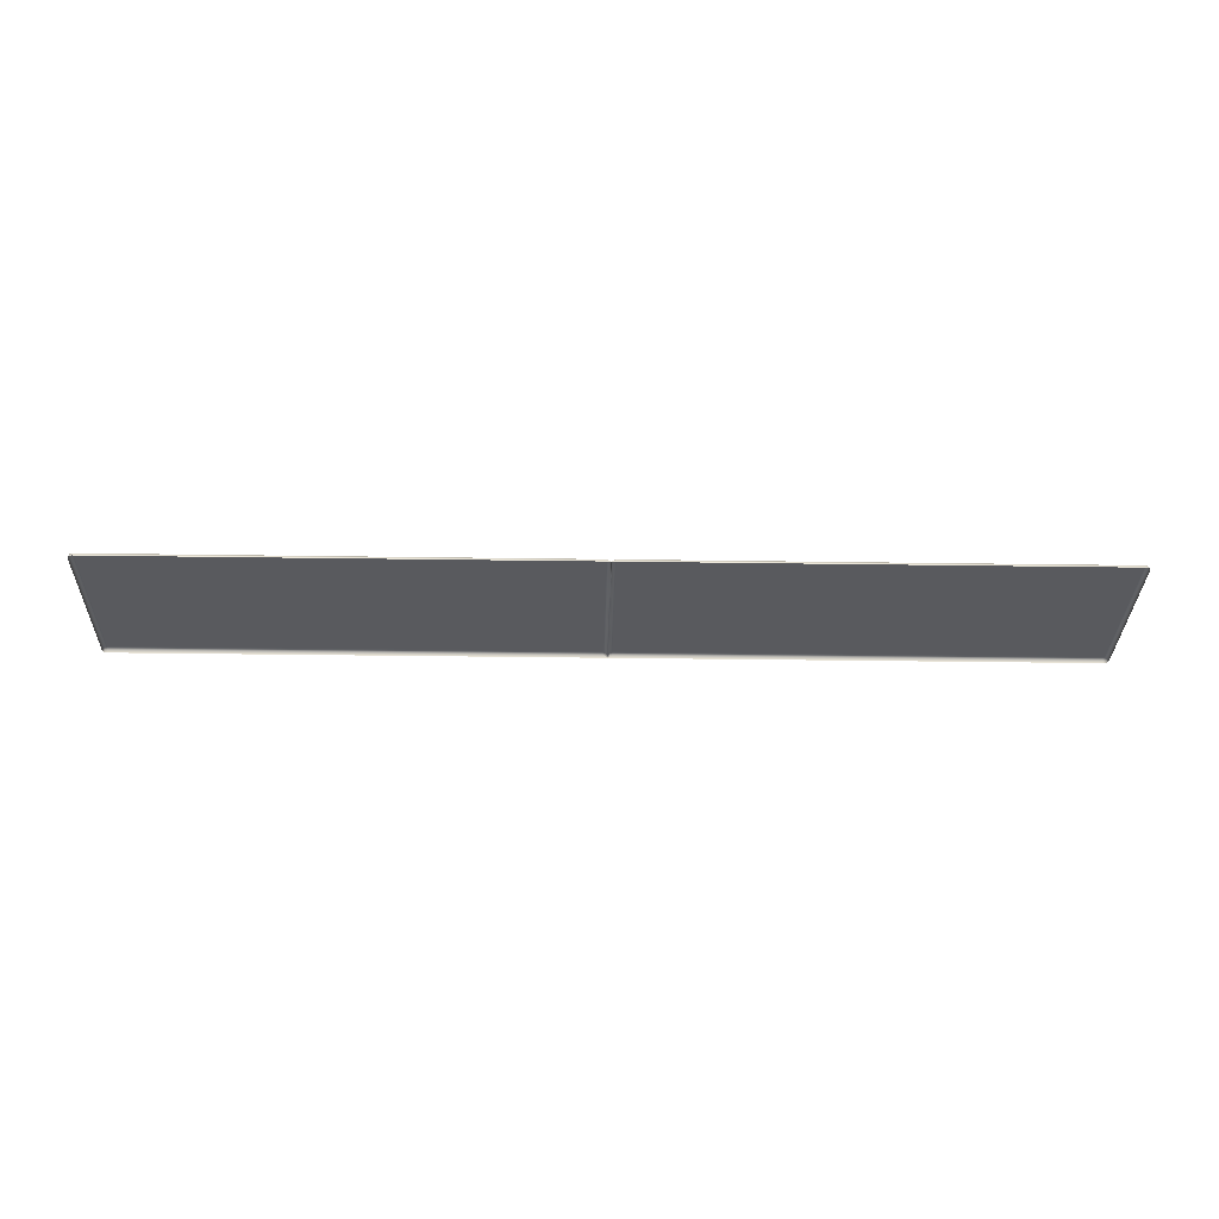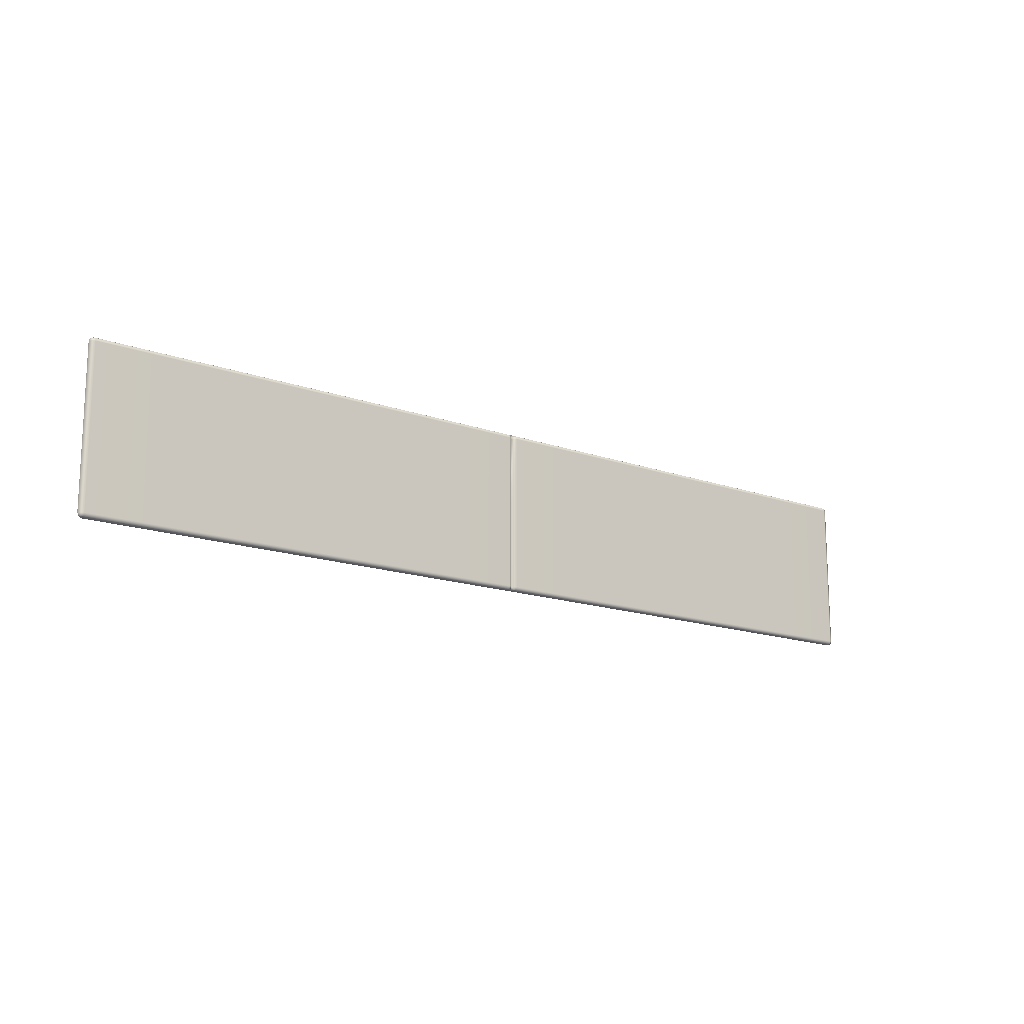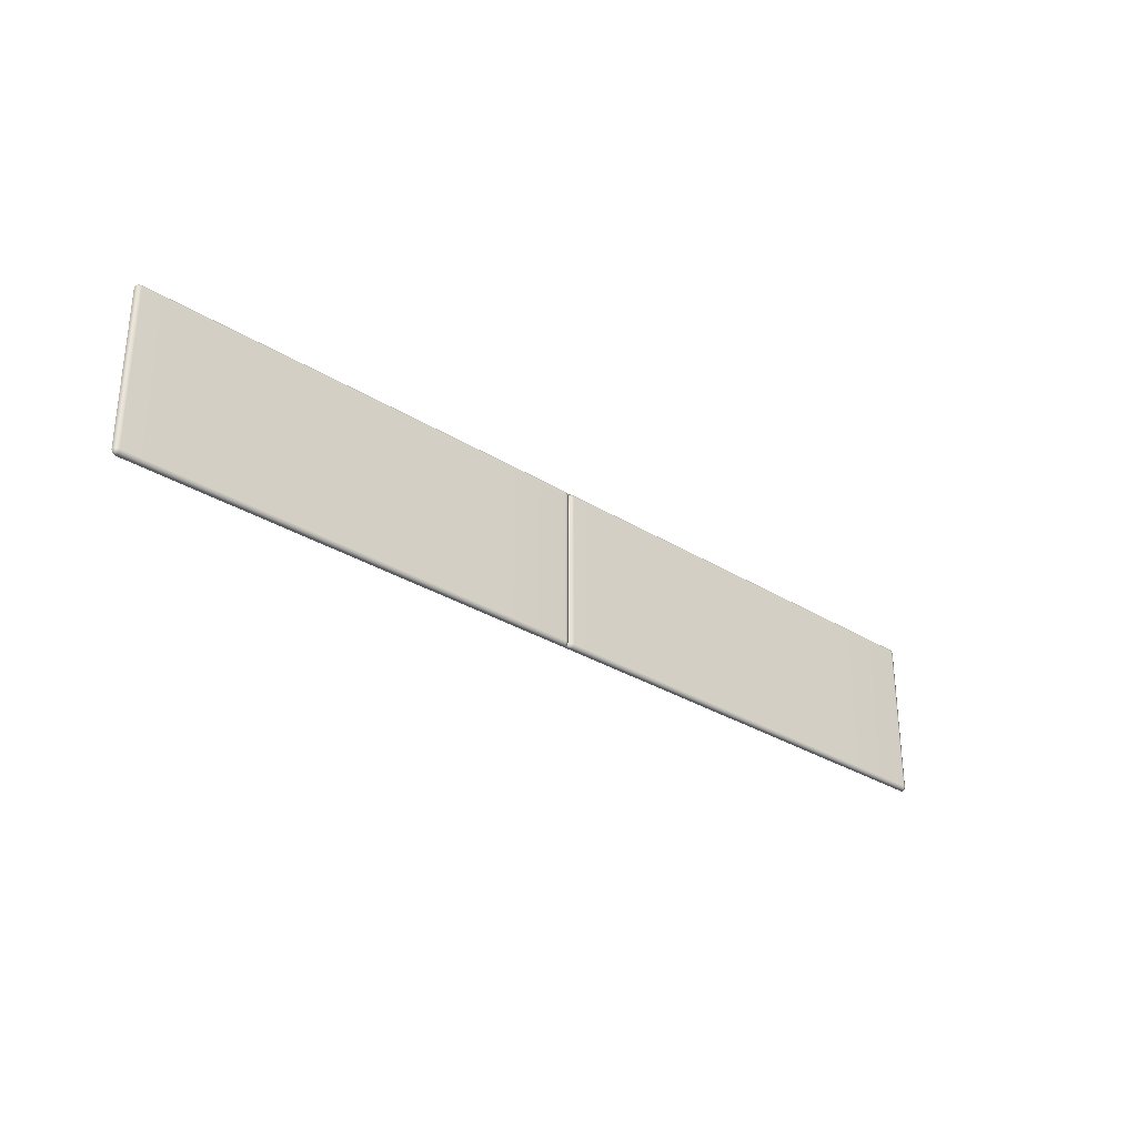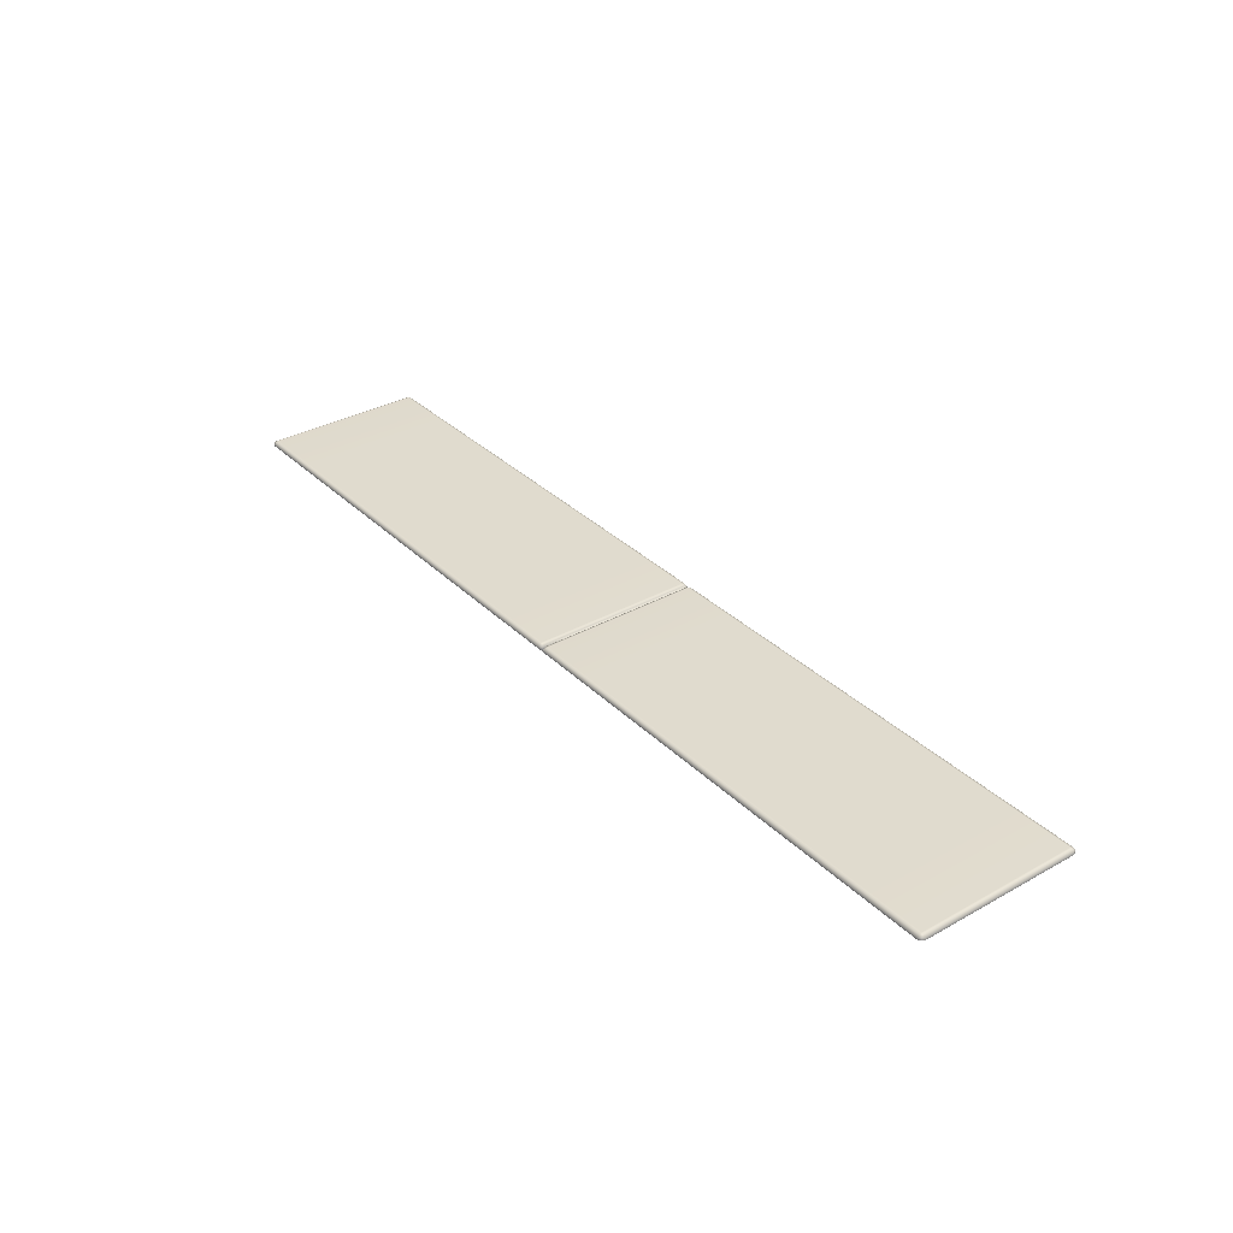
<metadata>
{"format":"obj","ext":"obj","renderer":"f3d","projection":"perspective","resolution":1024,"background":"white","views":[{"elev":-31.6,"azim":-1.2,"up":"+Y"},{"elev":-15.3,"azim":142.4,"up":"+Z"},{"elev":-30.6,"azim":138.0,"up":"+Z"},{"elev":33.4,"azim":52.6,"up":"+Y"}]}
</metadata>
<code>
g ENV_S06_IB_Middle_Vinyl06_MO
v 0.0002384 0.07329 11.33
v 0.0002384 0.07329 11.33
v 0.0002384 0.07329 11.22
v -6.251 0.07329 11.18
v -2.152 0.1793 11.22
v -6.251 0.1793 11.22
v -2.106 0.07329 11.18
v -0.1583 0.1793 11.22
v 0.0002384 0.07329 11.18
v 0.0002384 0.07329 11.22
v -0.06729 0.1598 11.24
v -6.251 0.1793 11.22
v -2.152 0.1793 11.22
v -2.152 0.2233 11.33
v -6.251 0.2233 11.33
v -6.251 0.2233 14.18
v -2.152 0.2233 14.18
v -0.04678 0.1793 11.33
v -0.04678 0.1793 14.18
v -0.1583 0.2233 14.18
v -0.1583 0.2233 11.33
v -0.1583 0.1793 11.22
v -0.06729 0.1598 11.24
v -2.152 0.1793 11.22
v -2.152 0.2233 11.33
v -2.152 0.2233 14.18
v -2.151 0.1793 16.77
v -6.251 0.1793 16.77
v -6.251 0.2233 16.66
v -2.152 0.2233 16.66
v -2.152 0.2233 14.18
v -6.251 0.2233 14.18
v -15.92 0.07329 11.22
v -15.9 0.1598 11.24
v -15.92 0.1793 11.33
v -15.96 0.07329 11.33
v -15.96 0.07329 14.18
v -15.92 0.1793 14.18
v -15.96 0.07329 16.66
v -15.92 0.1793 16.66
v -15.92 0.07329 16.77
v -15.9 0.1598 16.75
v -15.92 0.1793 11.33
v -15.9 0.1598 11.24
v -15.81 0.1793 11.22
v -15.81 0.2233 11.33
v -15.92 0.1793 14.18
v -15.81 0.2233 14.18
v -13.39 0.2233 11.33
v -13.39 0.1793 11.22
v -13.39 0.2233 14.18
v -15.81 0.1793 11.22
v -15.9 0.1598 11.24
v -15.92 0.07329 11.22
v -15.81 0.07329 11.18
v -13.39 0.1793 11.22
v -13.39 0.07329 11.18
v -9.8 0.1793 11.22
v -9.8 0.07329 11.18
v -0.04678 0.1793 16.66
v -0.06729 0.1598 16.75
v -0.1578 0.1793 16.77
v -0.1583 0.2233 16.66
v -0.04678 0.1793 14.18
v -0.1583 0.2233 14.18
v -2.152 0.2233 16.66
v -2.151 0.1793 16.77
v -2.152 0.2233 14.18
v -15.81 0.1793 16.77
v -15.9 0.1598 16.75
v -15.92 0.1793 16.66
v -15.81 0.2233 16.66
v -13.39 0.1793 16.77
v -13.39 0.2233 16.66
v -13.39 0.2233 14.18
v -15.81 0.2233 14.18
v -15.92 0.1793 14.18
v -13.39 0.1793 11.22
v -9.8 0.1793 11.22
v -9.8 0.2233 11.33
v -13.39 0.2233 11.33
v -9.8 0.2233 14.18
v -13.39 0.2233 14.18
v -9.799 0.1793 16.77
v -13.39 0.1793 16.77
v -13.39 0.2233 16.66
v -9.8 0.2233 16.66
v -9.8 0.2233 14.18
v -13.39 0.2233 14.18
v -9.8 0.07329 11.18
v -6.251 0.07329 11.18
v -6.251 0.1793 11.22
v -9.8 0.1793 11.22
v -9.8 0.1793 11.22
v -6.251 0.1793 11.22
v -6.251 0.2233 11.33
v -9.8 0.2233 11.33
v -6.251 0.2233 14.18
v -9.8 0.2233 14.18
v -6.251 0.1793 16.77
v -9.799 0.1793 16.77
v -9.8 0.2233 16.66
v -6.251 0.2233 16.66
v -6.251 0.2233 14.18
v -9.8 0.2233 14.18
v 0.0002384 0.07329 16.77
v -0.06729 0.1598 16.75
v -0.04678 0.1793 16.66
v 0.0002384 0.07329 16.66
v 0.0002384 0.07329 14.18
v -0.04678 0.1793 14.18
v 0.0002384 0.07329 11.33
v -0.04678 0.1793 11.33
v -0.06729 0.1598 11.24
v 0.0002384 0.07329 11.33
v 0.0002384 0.07329 11.22
v -9.799 0.07329 16.82
v -13.39 0.1793 16.77
v -9.799 0.1793 16.77
v -13.39 0.07329 16.82
v -15.81 0.1793 16.77
v -15.81 0.07329 16.82
v -15.92 0.07329 16.77
v -15.9 0.1598 16.75
v -0.1578 0.1793 16.77
v -0.06729 0.1598 16.75
v 0.0002384 0.07329 16.77
v 0.0002384 0.07329 16.82
v -2.151 0.1793 16.77
v -2.105 0.07329 16.82
v -6.251 0.1793 16.77
v -6.25 0.07329 16.82
v -6.25 0.07329 16.82
v -9.799 0.07329 16.82
v -9.799 0.1793 16.77
v -6.251 0.1793 16.77
v 6.251 0.07329 11.18
v 6.251 0.1793 11.22
v 2.313 0.1793 11.22
v 2.276 0.07329 11.18
v 0.1583 0.1793 11.22
v 0.0002384 0.07329 11.18
v 0.0002384 0.07329 11.22
v 0.06726 0.1598 11.24
v 6.251 0.1793 11.22
v 2.313 0.2233 11.33
v 2.313 0.1793 11.22
v 6.251 0.2233 11.33
v 6.251 0.2233 14.18
v 2.313 0.2233 14.18
v 0.04726 0.1793 11.33
v 0.1583 0.2233 14.18
v 0.04726 0.1793 14.18
v 0.1583 0.2233 11.33
v 0.1583 0.1793 11.22
v 0.06726 0.1598 11.24
v 2.313 0.1793 11.22
v 2.313 0.2233 11.33
v 2.313 0.2233 14.18
v 2.312 0.1793 16.77
v 6.251 0.2233 16.66
v 6.251 0.1793 16.77
v 2.313 0.2233 16.66
v 2.313 0.2233 14.18
v 6.251 0.2233 14.18
v 15.92 0.07329 11.22
v 15.92 0.1793 11.33
v 15.9 0.1598 11.24
v 15.96 0.07329 11.33
v 15.96 0.07329 14.18
v 15.92 0.1793 14.18
v 15.96 0.07329 16.66
v 15.92 0.1793 16.66
v 15.92 0.07329 16.77
v 15.9 0.1598 16.75
v 15.92 0.1793 11.33
v 15.81 0.1793 11.22
v 15.9 0.1598 11.24
v 15.81 0.2233 11.33
v 15.92 0.1793 14.18
v 15.81 0.2233 14.18
v 13.52 0.2233 11.33
v 13.52 0.1793 11.22
v 13.52 0.2233 14.18
v 15.81 0.1793 11.22
v 15.92 0.07329 11.22
v 15.9 0.1598 11.24
v 15.81 0.07329 11.18
v 13.52 0.1793 11.22
v 13.52 0.07329 11.18
v 9.8 0.1793 11.22
v 9.8 0.07329 11.18
v 0.04726 0.1793 16.66
v 0.1578 0.1793 16.77
v 0.06726 0.1598 16.75
v 0.1583 0.2233 16.66
v 0.04726 0.1793 14.18
v 0.1583 0.2233 14.18
v 2.313 0.2233 16.66
v 2.312 0.1793 16.77
v 2.313 0.2233 14.18
v 15.81 0.1793 16.77
v 15.92 0.1793 16.66
v 15.9 0.1598 16.75
v 15.81 0.2233 16.66
v 13.52 0.1793 16.77
v 13.52 0.2233 16.66
v 13.52 0.2233 14.18
v 15.81 0.2233 14.18
v 15.92 0.1793 14.18
v 13.52 0.1793 11.22
v 9.8 0.2233 11.33
v 9.8 0.1793 11.22
v 13.52 0.2233 11.33
v 9.8 0.2233 14.18
v 13.52 0.2233 14.18
v 9.799 0.1793 16.77
v 13.52 0.2233 16.66
v 13.52 0.1793 16.77
v 9.8 0.2233 16.66
v 9.8 0.2233 14.18
v 13.52 0.2233 14.18
v 9.8 0.07329 11.18
v 9.8 0.1793 11.22
v 6.251 0.1793 11.22
v 6.251 0.07329 11.18
v 9.8 0.1793 11.22
v 6.251 0.2233 11.33
v 6.251 0.1793 11.22
v 9.8 0.2233 11.33
v 6.251 0.2233 14.18
v 9.8 0.2233 14.18
v 6.251 0.1793 16.77
v 9.8 0.2233 16.66
v 9.799 0.1793 16.77
v 6.251 0.2233 16.66
v 6.251 0.2233 14.18
v 9.8 0.2233 14.18
v 0.0002384 0.07329 16.77
v 0.04726 0.1793 16.66
v 0.06726 0.1598 16.75
v 0.0002384 0.07329 16.66
v 0.0002384 0.07329 14.18
v 0.04726 0.1793 14.18
v 0.0002384 0.07329 11.33
v 0.04726 0.1793 11.33
v 0.06726 0.1598 11.24
v 0.0002384 0.07329 11.22
v 9.799 0.07329 16.82
v 9.799 0.1793 16.77
v 13.52 0.1793 16.77
v 13.52 0.07329 16.82
v 15.81 0.1793 16.77
v 15.81 0.07329 16.82
v 15.92 0.07329 16.77
v 15.9 0.1598 16.75
v 0.1578 0.1793 16.77
v 0.0002384 0.07329 16.77
v 0.06726 0.1598 16.75
v 0.0002384 0.07329 16.82
v 2.312 0.1793 16.77
v 2.275 0.07329 16.82
v 6.251 0.1793 16.77
v 6.25 0.07329 16.82
v 6.25 0.07329 16.82
v 6.251 0.1793 16.77
v 9.799 0.1793 16.77
v 9.799 0.07329 16.82
g ENV_S06_IB_Middle_Vinyl06_MO_0
f 3 2 1
f 6 5 4
f 5 7 4
f 5 8 7
f 8 9 7
f 9 8 10
f 8 11 10
f 14 13 12
f 15 14 12
f 14 15 16
f 17 14 16
f 20 19 18
f 21 20 18
f 21 18 22
f 18 23 22
f 21 22 24
f 25 21 24
f 20 21 25
f 26 20 25
f 29 28 27
f 30 29 27
f 30 31 29
f 31 32 29
f 35 34 33
f 36 35 33
f 36 37 35
f 37 38 35
f 37 39 38
f 39 40 38
f 39 41 40
f 41 42 40
f 45 44 43
f 46 45 43
f 43 47 46
f 47 48 46
f 46 49 45
f 49 46 48
f 49 50 45
f 51 49 48
f 54 53 52
f 55 54 52
f 52 56 55
f 56 57 55
f 56 58 57
f 58 59 57
f 62 61 60
f 63 62 60
f 63 60 64
f 65 63 64
f 63 66 62
f 66 63 65
f 66 67 62
f 68 66 65
f 71 70 69
f 72 71 69
f 72 69 73
f 74 72 73
f 74 75 72
f 75 76 72
f 71 72 76
f 77 71 76
f 80 79 78
f 81 80 78
f 82 80 81
f 83 82 81
f 86 85 84
f 87 86 84
f 86 87 88
f 89 86 88
f 92 91 90
f 93 92 90
f 96 95 94
f 97 96 94
f 98 96 97
f 99 98 97
f 102 101 100
f 103 102 100
f 102 103 104
f 105 102 104
f 108 107 106
f 109 108 106
f 109 110 108
f 110 111 108
f 110 112 111
f 112 113 111
f 114 113 112
f 114 112 115
f 115 116 114
f 119 118 117
f 118 120 117
f 118 121 120
f 121 122 120
f 122 121 123
f 121 124 123
f 127 126 125
f 128 127 125
f 125 129 128
f 129 130 128
f 129 131 130
f 131 132 130
f 135 134 133
f 136 135 133
f 139 138 137
f 140 139 137
f 141 139 140
f 142 141 140
f 141 142 143
f 144 141 143
f 147 146 145
f 146 148 145
f 148 146 149
f 146 150 149
f 153 152 151
f 152 154 151
f 151 154 155
f 156 151 155
f 155 154 157
f 154 158 157
f 154 152 158
f 152 159 158
f 162 161 160
f 161 163 160
f 164 163 161
f 165 164 161
f 168 167 166
f 167 169 166
f 170 169 167
f 171 170 167
f 172 170 171
f 173 172 171
f 174 172 173
f 175 174 173
f 178 177 176
f 177 179 176
f 180 176 179
f 181 180 179
f 182 179 177
f 179 182 181
f 183 182 177
f 182 184 181
f 187 186 185
f 186 188 185
f 189 185 188
f 190 189 188
f 191 189 190
f 192 191 190
f 195 194 193
f 194 196 193
f 193 196 197
f 196 198 197
f 199 196 194
f 196 199 198
f 200 199 194
f 199 201 198
f 204 203 202
f 203 205 202
f 202 205 206
f 205 207 206
f 208 207 205
f 209 208 205
f 205 203 209
f 203 210 209
f 213 212 211
f 212 214 211
f 212 215 214
f 215 216 214
f 219 218 217
f 218 220 217
f 220 218 221
f 218 222 221
f 225 224 223
f 226 225 223
f 229 228 227
f 228 230 227
f 228 231 230
f 231 232 230
f 235 234 233
f 234 236 233
f 236 234 237
f 234 238 237
f 241 240 239
f 240 242 239
f 243 242 240
f 244 243 240
f 245 243 244
f 246 245 244
f 245 246 247
f 245 247 248
f 251 250 249
f 252 251 249
f 253 251 252
f 254 253 252
f 253 254 255
f 256 253 255
f 259 258 257
f 258 260 257
f 261 257 260
f 262 261 260
f 263 261 262
f 264 263 262
f 267 266 265
f 268 267 265

</code>
